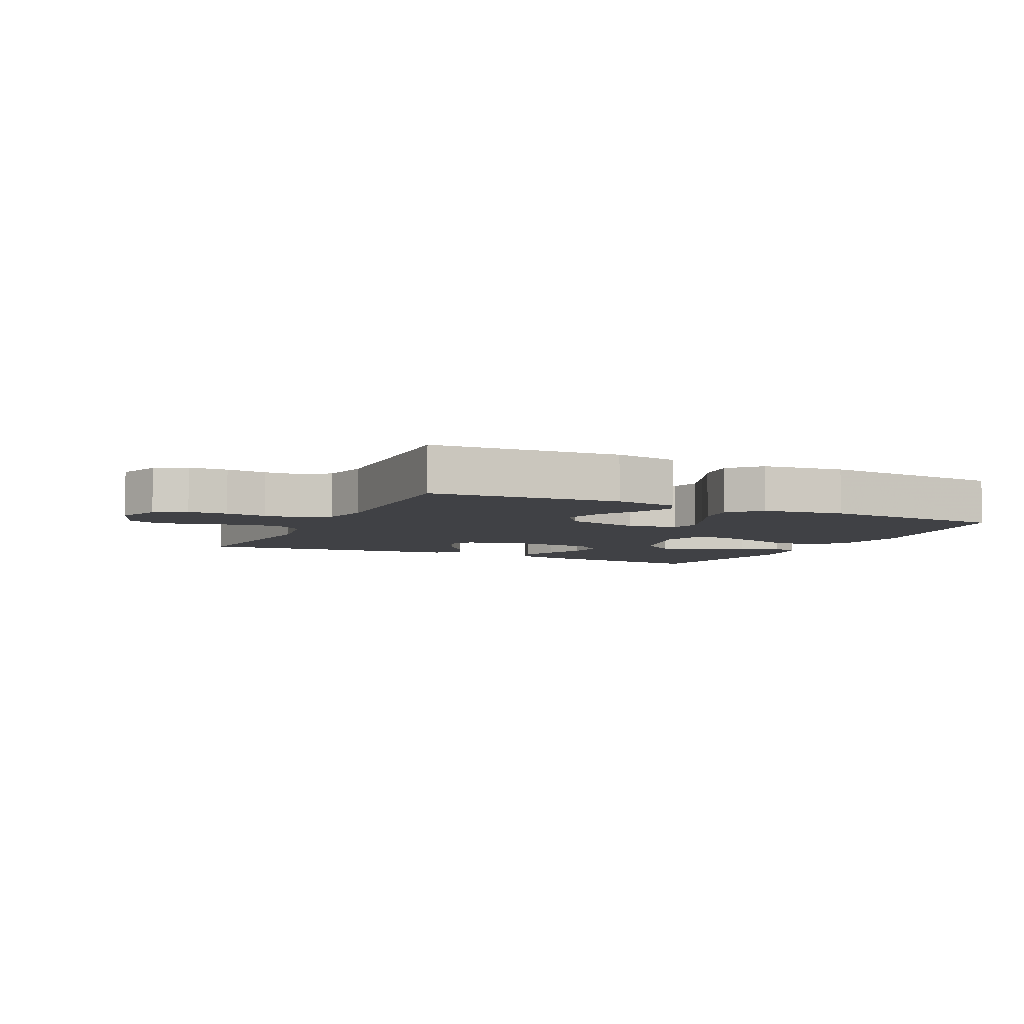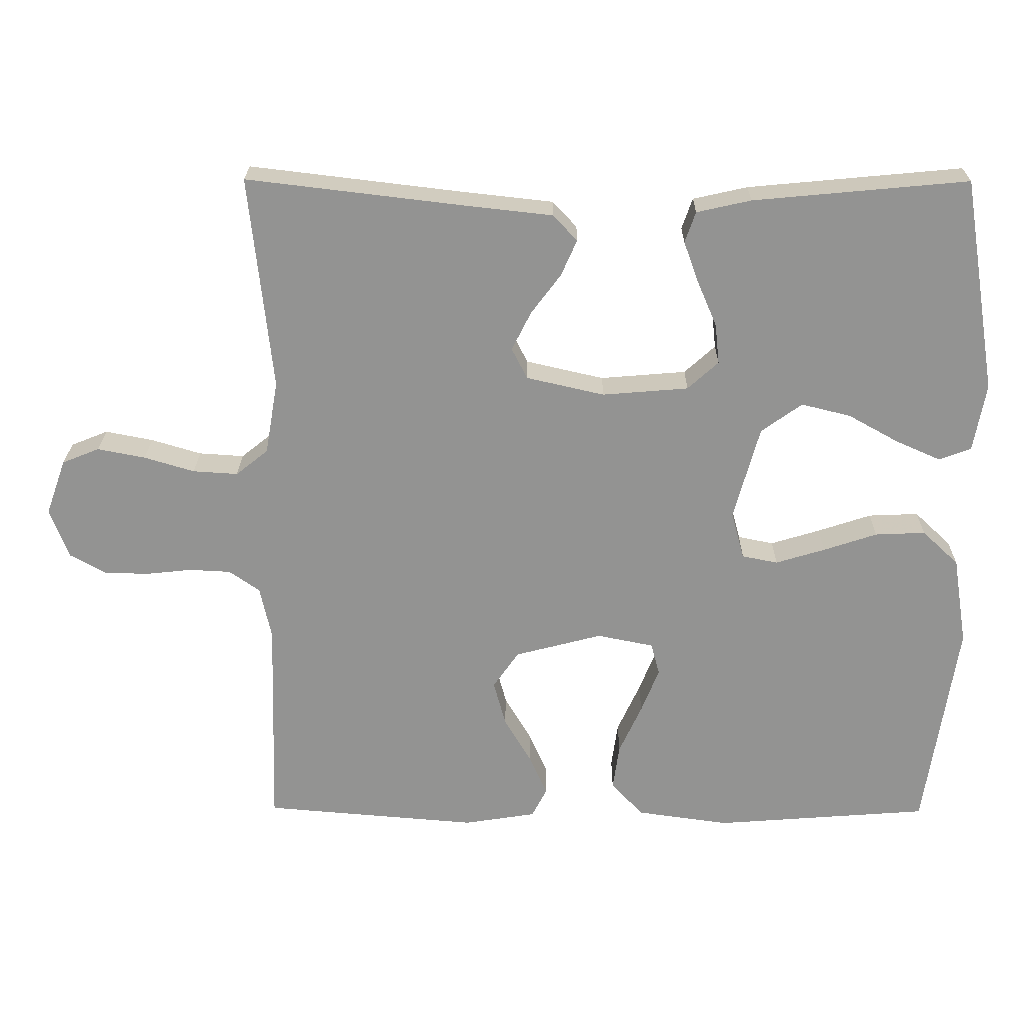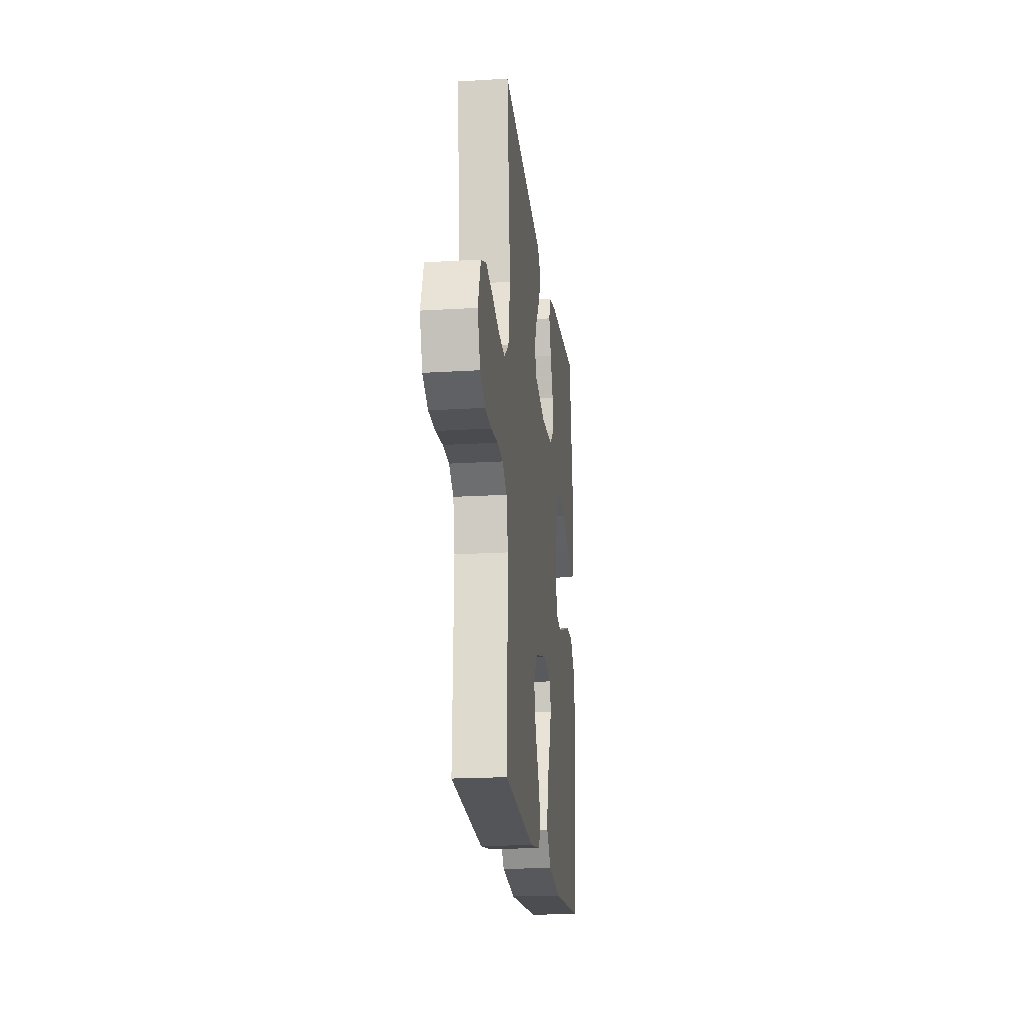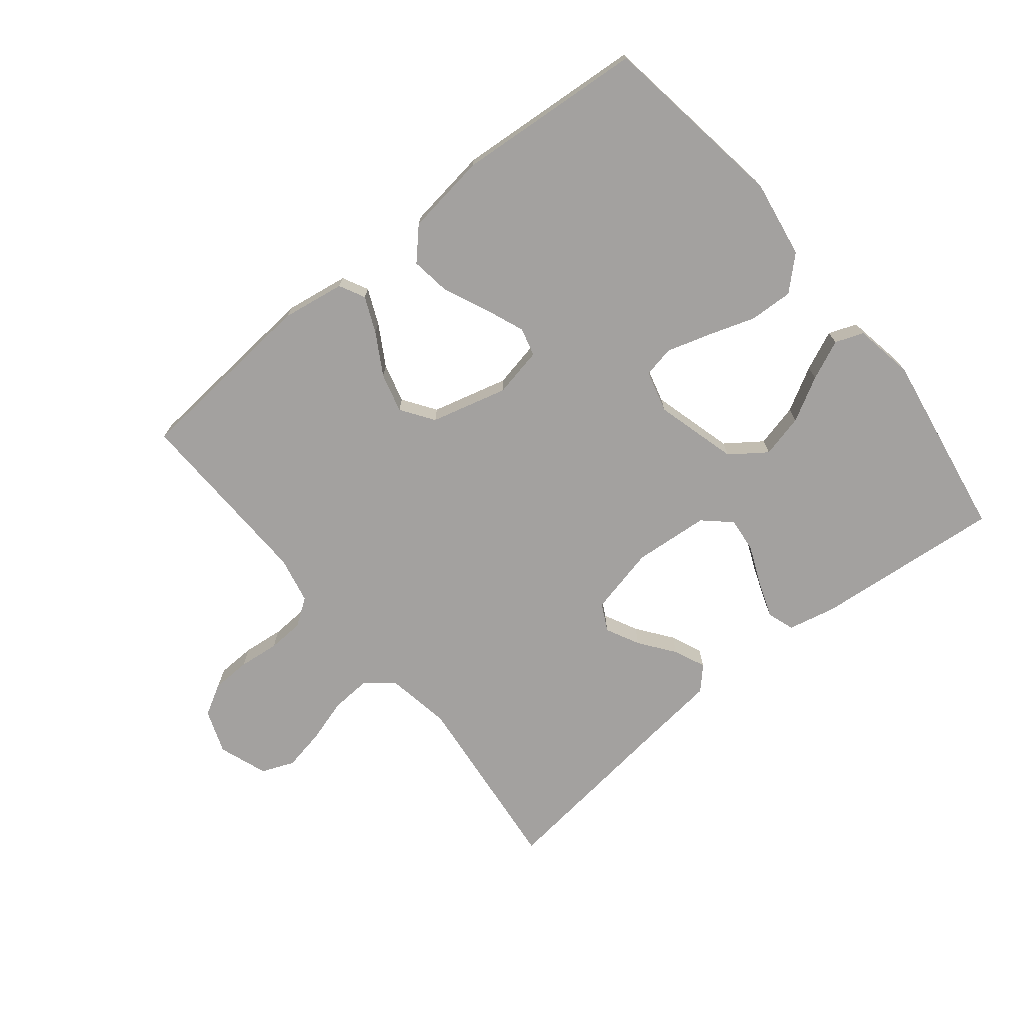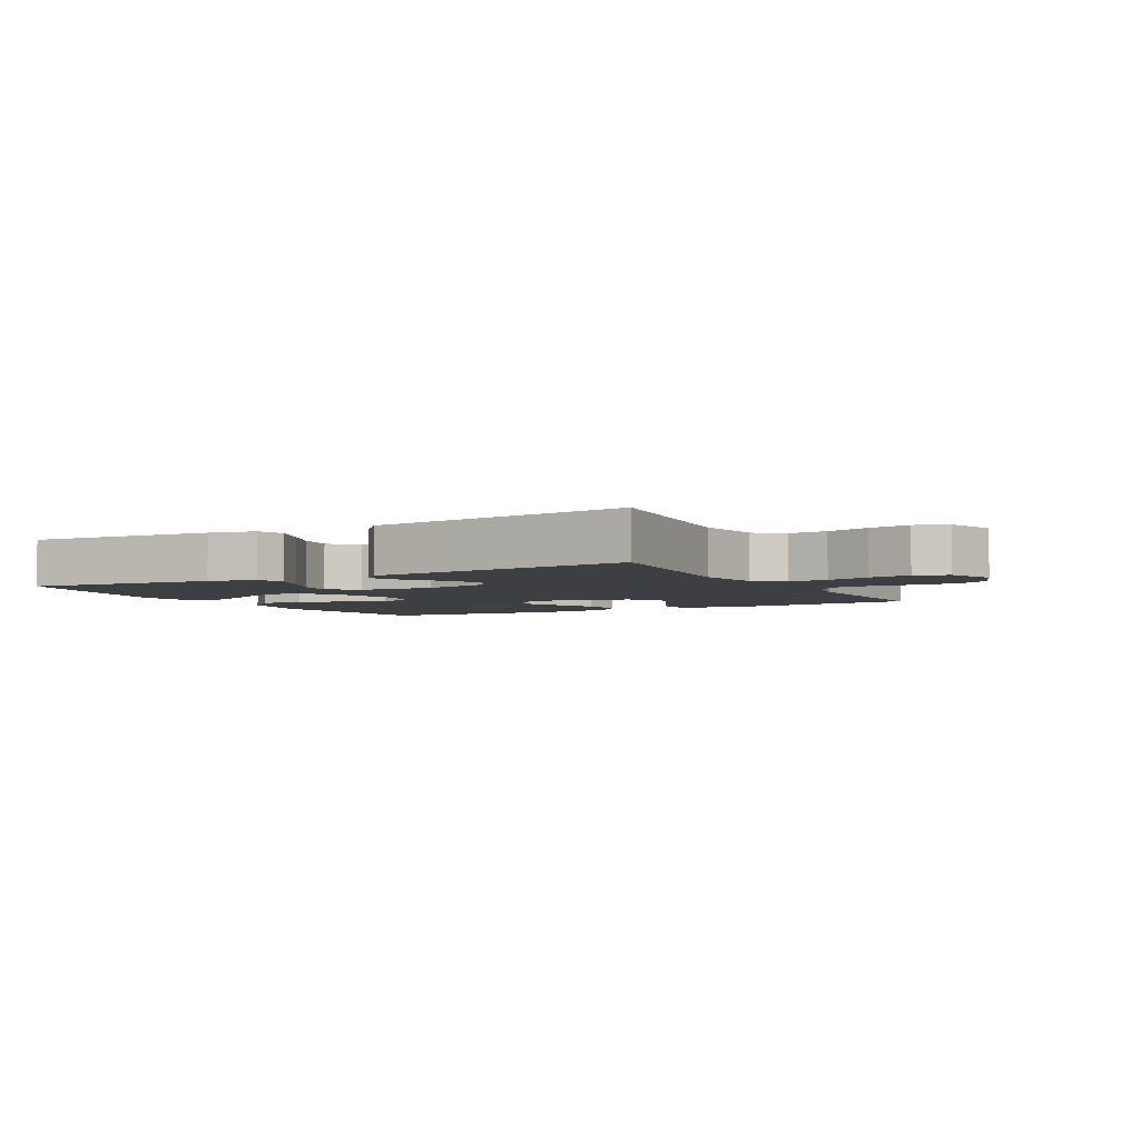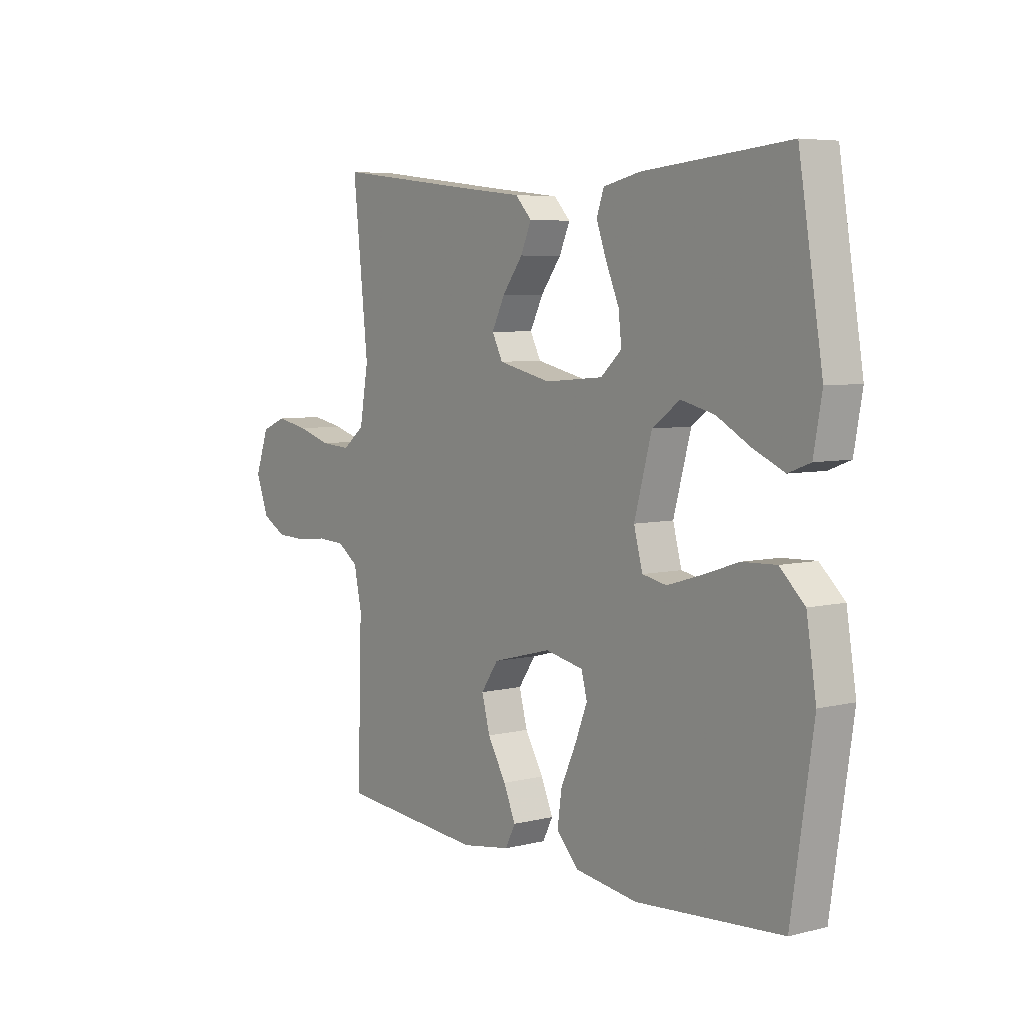
<metadata>
{"format":"obj","ext":"obj","renderer":"f3d","projection":"perspective","resolution":1024,"background":"white","views":[{"elev":-5.9,"azim":154.3,"up":"+Y"},{"elev":23.3,"azim":-179.4,"up":"+Z"},{"elev":-20.0,"azim":96.4,"up":"+Z"},{"elev":-72.3,"azim":-141.0,"up":"+Y"},{"elev":-4.1,"azim":28.7,"up":"+Y"},{"elev":5.8,"azim":-126.8,"up":"+Z"}]}
</metadata>
<code>
v 0.5 0.07 -0.5
v 0.2 0.07 -0.525
v 0.099 0.07 -0.509
v 0.078 0.07 -0.468
v 0.103 0.07 -0.411
v 0.141 0.07 -0.346
v 0.158 0.07 -0.283
v 0.122 0.07 -0.231
v 0 0.07 -0.199
v -0.079 0.07 -0.215
v -0.091 0.07 -0.26
v -0.066 0.07 -0.323
v -0.034 0.07 -0.393
v -0.025 0.07 -0.457
v -0.07 0.07 -0.505
v -0.2 0.07 -0.523
v -0.5 0.07 -0.5
v -0.545 0.07 -0.2
v -0.525 0.07 -0.076
v -0.474 0.07 -0.028
v -0.404 0.07 -0.031
v -0.329 0.07 -0.056
v -0.26 0.07 -0.077
v -0.21 0.07 -0.067
v -0.192 0.07 0
v -0.228 0.07 0.131
v -0.285 0.07 0.172
v -0.354 0.07 0.155
v -0.424 0.07 0.116
v -0.487 0.07 0.088
v -0.532 0.07 0.105
v -0.549 0.07 0.2
v -0.5 0.07 0.5
v -0.2 0.07 0.472
v -0.124 0.07 0.455
v -0.109 0.07 0.412
v -0.13 0.07 0.354
v -0.157 0.07 0.291
v -0.163 0.07 0.235
v -0.12 0.07 0.196
v 0 0.07 0.186
v 0.109 0.07 0.211
v 0.131 0.07 0.254
v 0.104 0.07 0.308
v 0.062 0.07 0.364
v 0.04 0.07 0.414
v 0.074 0.07 0.45
v 0.2 0.07 0.464
v 0.5 0.07 0.5
v 0.468 0.07 0.2
v 0.486 0.07 0.097
v 0.531 0.07 0.061
v 0.594 0.07 0.065
v 0.664 0.07 0.086
v 0.731 0.07 0.099
v 0.783 0.07 0.078
v 0.811 0.07 0
v 0.785 0.07 -0.07
v 0.735 0.07 -0.098
v 0.673 0.07 -0.1
v 0.608 0.07 -0.093
v 0.55 0.07 -0.096
v 0.507 0.07 -0.126
v 0.491 0.07 -0.2
v 0.5 0 -0.5
v 0.2 0 -0.525
v 0.099 0 -0.509
v 0.078 0 -0.468
v 0.103 0 -0.411
v 0.141 0 -0.346
v 0.158 0 -0.283
v 0.122 0 -0.231
v 0 0 -0.199
v -0.079 0 -0.215
v -0.091 0 -0.26
v -0.066 0 -0.323
v -0.034 0 -0.393
v -0.025 0 -0.457
v -0.07 0 -0.505
v -0.2 0 -0.523
v -0.5 0 -0.5
v -0.545 0 -0.2
v -0.525 0 -0.076
v -0.474 0 -0.028
v -0.404 0 -0.031
v -0.329 0 -0.056
v -0.26 0 -0.077
v -0.21 0 -0.067
v -0.192 0 0
v -0.228 0 0.131
v -0.285 0 0.172
v -0.354 0 0.155
v -0.424 0 0.116
v -0.487 0 0.088
v -0.532 0 0.105
v -0.549 0 0.2
v -0.5 0 0.5
v -0.2 0 0.472
v -0.124 0 0.455
v -0.109 0 0.412
v -0.13 0 0.354
v -0.157 0 0.291
v -0.163 0 0.235
v -0.12 0 0.196
v 0 0 0.186
v 0.109 0 0.211
v 0.131 0 0.254
v 0.104 0 0.308
v 0.062 0 0.364
v 0.04 0 0.414
v 0.074 0 0.45
v 0.2 0 0.464
v 0.5 0 0.5
v 0.468 0 0.2
v 0.486 0 0.097
v 0.531 0 0.061
v 0.594 0 0.065
v 0.664 0 0.086
v 0.731 0 0.099
v 0.783 0 0.078
v 0.811 0 0
v 0.785 0 -0.07
v 0.735 0 -0.098
v 0.673 0 -0.1
v 0.608 0 -0.093
v 0.55 0 -0.096
v 0.507 0 -0.126
v 0.491 0 -0.2
f 59 60 61
f 58 59 61
f 57 58 61
f 56 57 61
f 55 56 61
f 54 55 61
f 53 54 61
f 52 53 61 62
f 51 52 62 63
f 48 49 50
f 51 63 64
f 50 51 64
f 48 50 64
f 47 48 64
f 46 47 64
f 45 46 64
f 44 45 64
f 36 37 38
f 35 36 38
f 34 35 38
f 33 34 38
f 32 33 38
f 31 32 38
f 30 31 38
f 29 30 38
f 28 29 38
f 27 28 38 39
f 26 27 39 40
f 20 21 22
f 19 20 22
f 18 19 22
f 17 18 22
f 16 17 22
f 15 16 22
f 14 15 22
f 13 14 22
f 12 13 22
f 11 12 22 23
f 10 11 23 24
f 4 5 6
f 3 4 6
f 2 3 6
f 1 2 6
f 64 1 6
f 64 6 7
f 43 44 64
f 64 7 8
f 43 64 8
f 42 43 8
f 41 42 8 9
f 41 9 10
f 40 41 10
f 26 40 10
f 25 26 10
f 10 24 25
f 125 124 123
f 125 123 122
f 125 122 121
f 125 121 120
f 125 120 119
f 125 119 118
f 125 118 117
f 126 125 117 116
f 127 126 116 115
f 114 113 112
f 128 127 115
f 128 115 114
f 128 114 112
f 128 112 111
f 128 111 110
f 128 110 109
f 128 109 108
f 102 101 100
f 102 100 99
f 102 99 98
f 102 98 97
f 102 97 96
f 102 96 95
f 102 95 94
f 102 94 93
f 102 93 92
f 103 102 92 91
f 104 103 91 90
f 86 85 84
f 86 84 83
f 86 83 82
f 86 82 81
f 86 81 80
f 86 80 79
f 86 79 78
f 86 78 77
f 86 77 76
f 87 86 76 75
f 88 87 75 74
f 70 69 68
f 70 68 67
f 70 67 66
f 70 66 65
f 70 65 128
f 71 70 128
f 128 108 107
f 72 71 128
f 72 128 107
f 72 107 106
f 73 72 106 105
f 74 73 105
f 74 105 104
f 74 104 90
f 74 90 89
f 89 88 74
f 1 65 66 2
f 2 66 67 3
f 3 67 68 4
f 4 68 69 5
f 5 69 70 6
f 6 70 71 7
f 7 71 72 8
f 8 72 73 9
f 9 73 74 10
f 10 74 75 11
f 11 75 76 12
f 12 76 77 13
f 13 77 78 14
f 14 78 79 15
f 15 79 80 16
f 16 80 81 17
f 17 81 82 18
f 18 82 83 19
f 19 83 84 20
f 20 84 85 21
f 21 85 86 22
f 22 86 87 23
f 23 87 88 24
f 24 88 89 25
f 25 89 90 26
f 26 90 91 27
f 27 91 92 28
f 28 92 93 29
f 29 93 94 30
f 30 94 95 31
f 31 95 96 32
f 32 96 97 33
f 33 97 98 34
f 34 98 99 35
f 35 99 100 36
f 36 100 101 37
f 37 101 102 38
f 38 102 103 39
f 39 103 104 40
f 40 104 105 41
f 41 105 106 42
f 42 106 107 43
f 43 107 108 44
f 44 108 109 45
f 45 109 110 46
f 46 110 111 47
f 47 111 112 48
f 48 112 113 49
f 49 113 114 50
f 50 114 115 51
f 51 115 116 52
f 52 116 117 53
f 53 117 118 54
f 54 118 119 55
f 55 119 120 56
f 56 120 121 57
f 57 121 122 58
f 58 122 123 59
f 59 123 124 60
f 60 124 125 61
f 61 125 126 62
f 62 126 127 63
f 63 127 128 64
f 64 128 65 1

</code>
